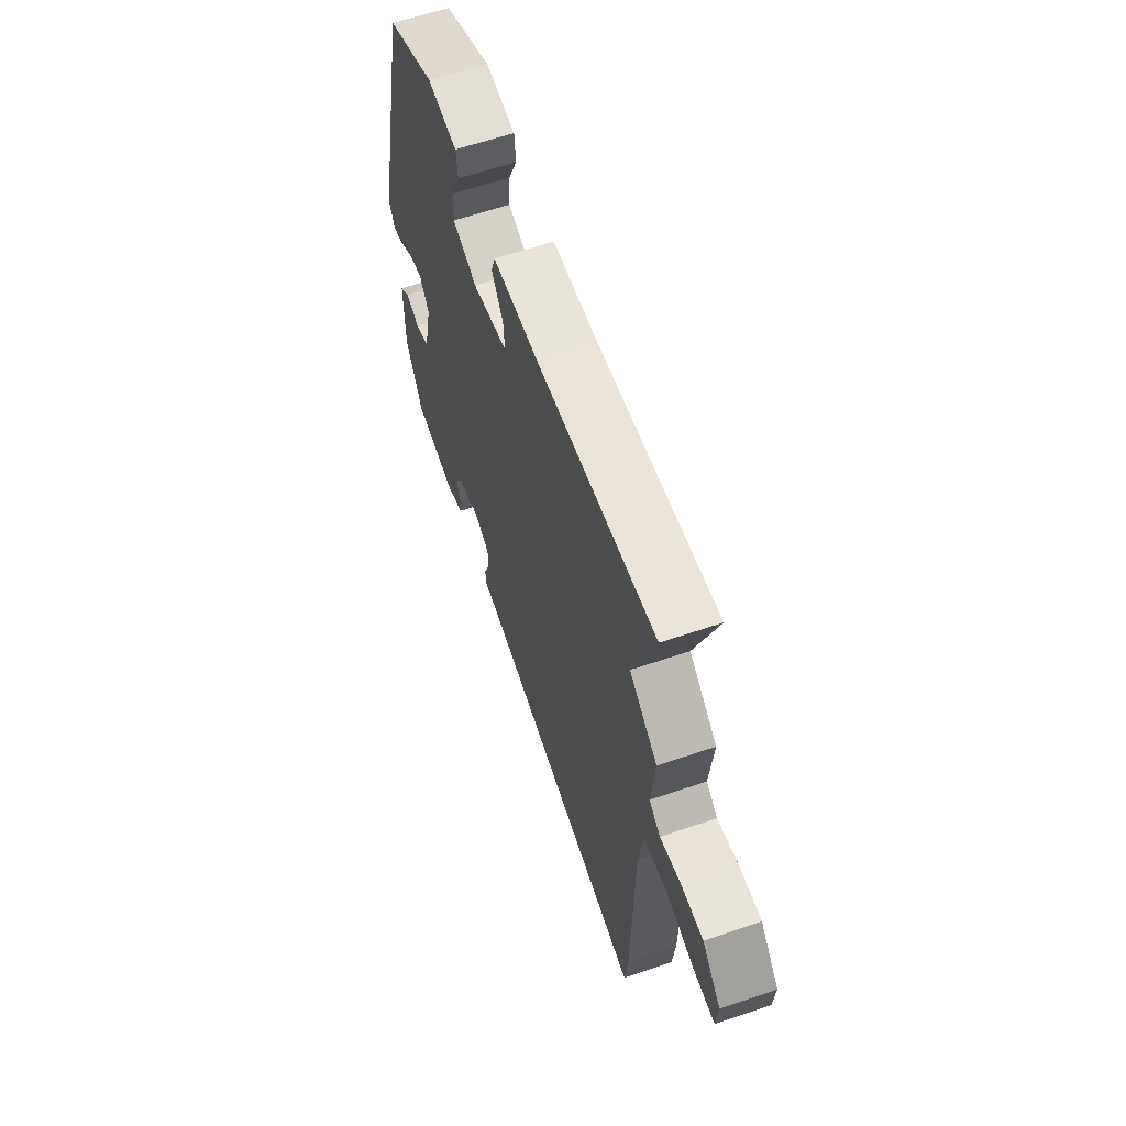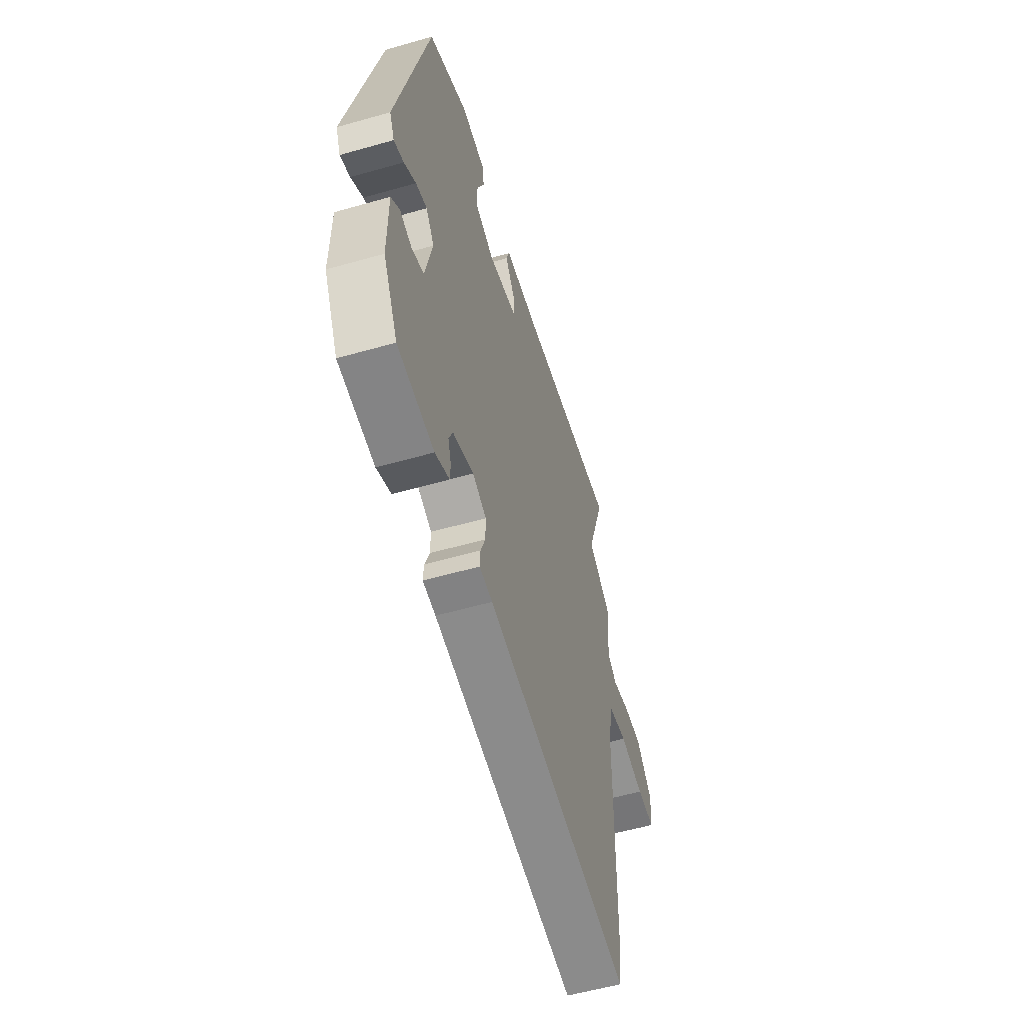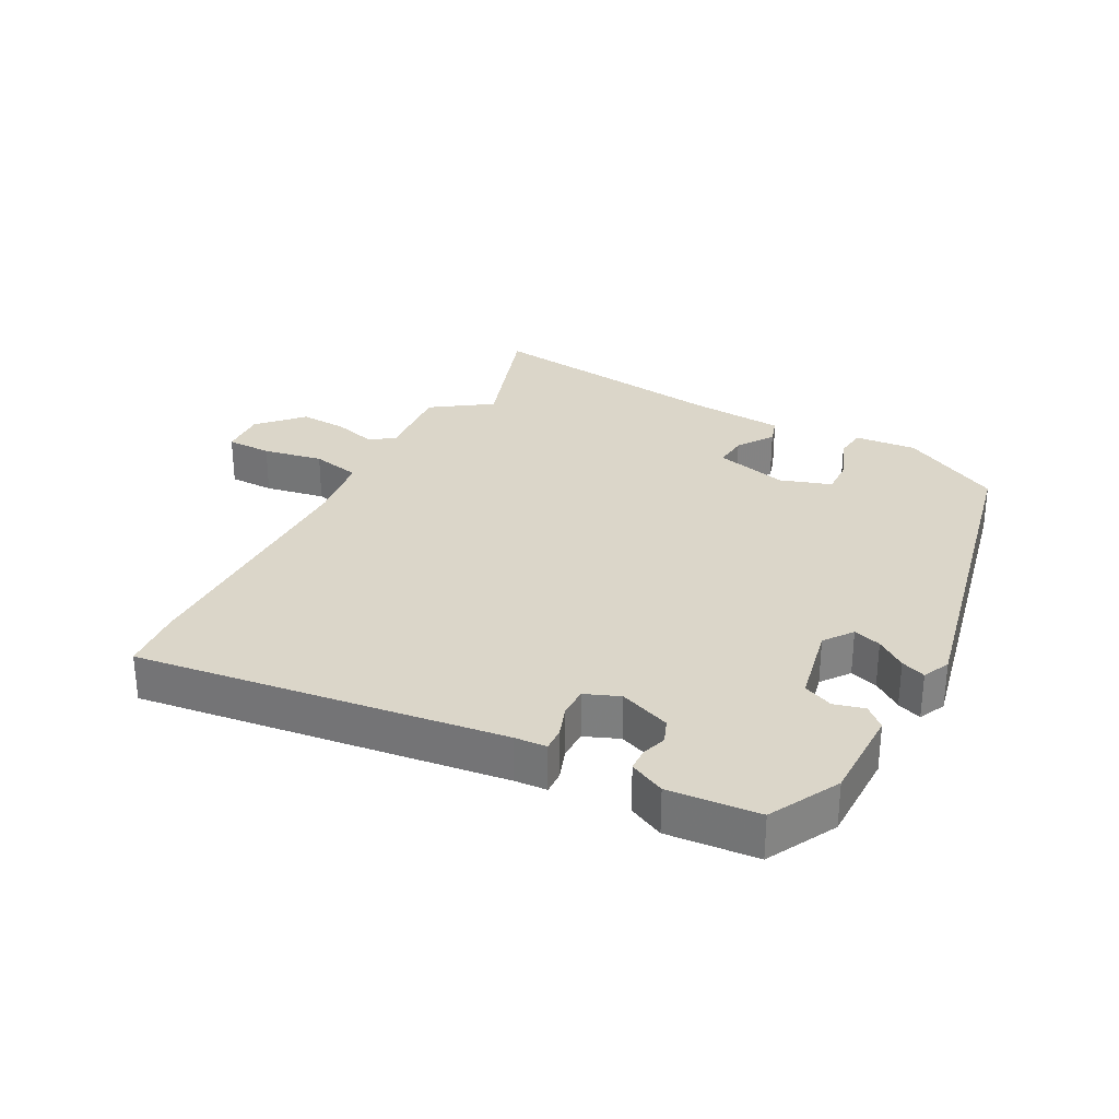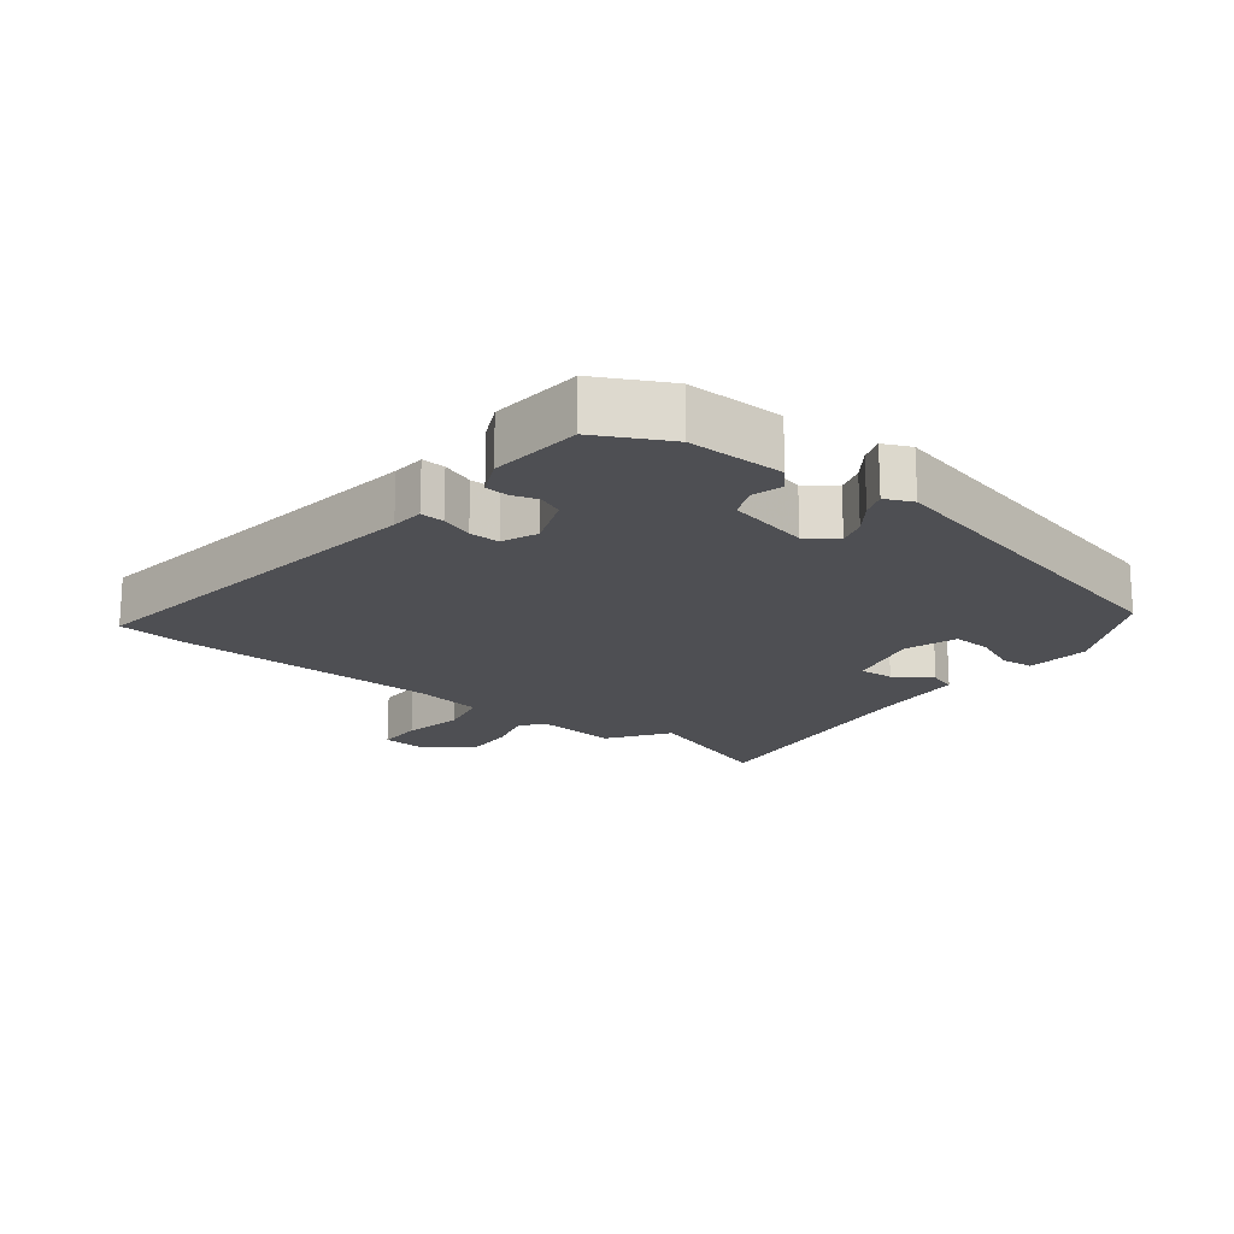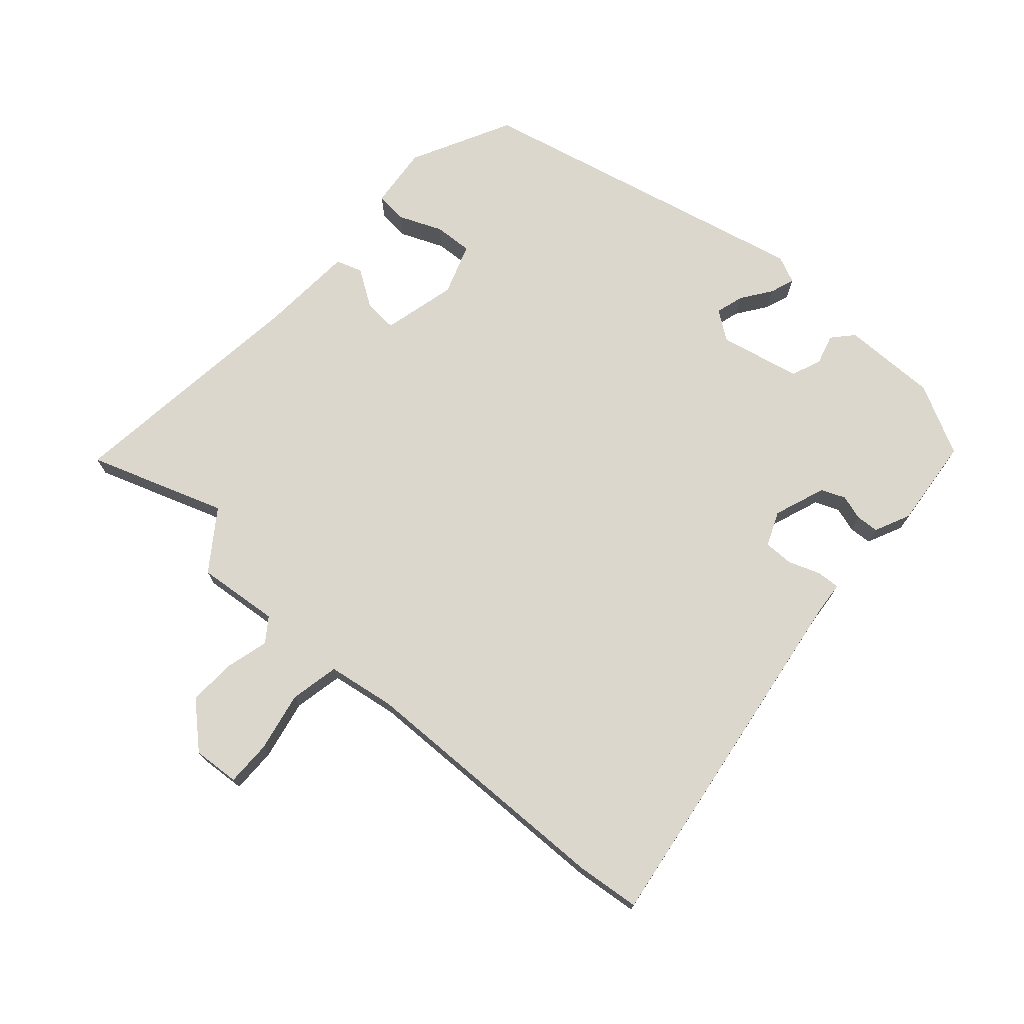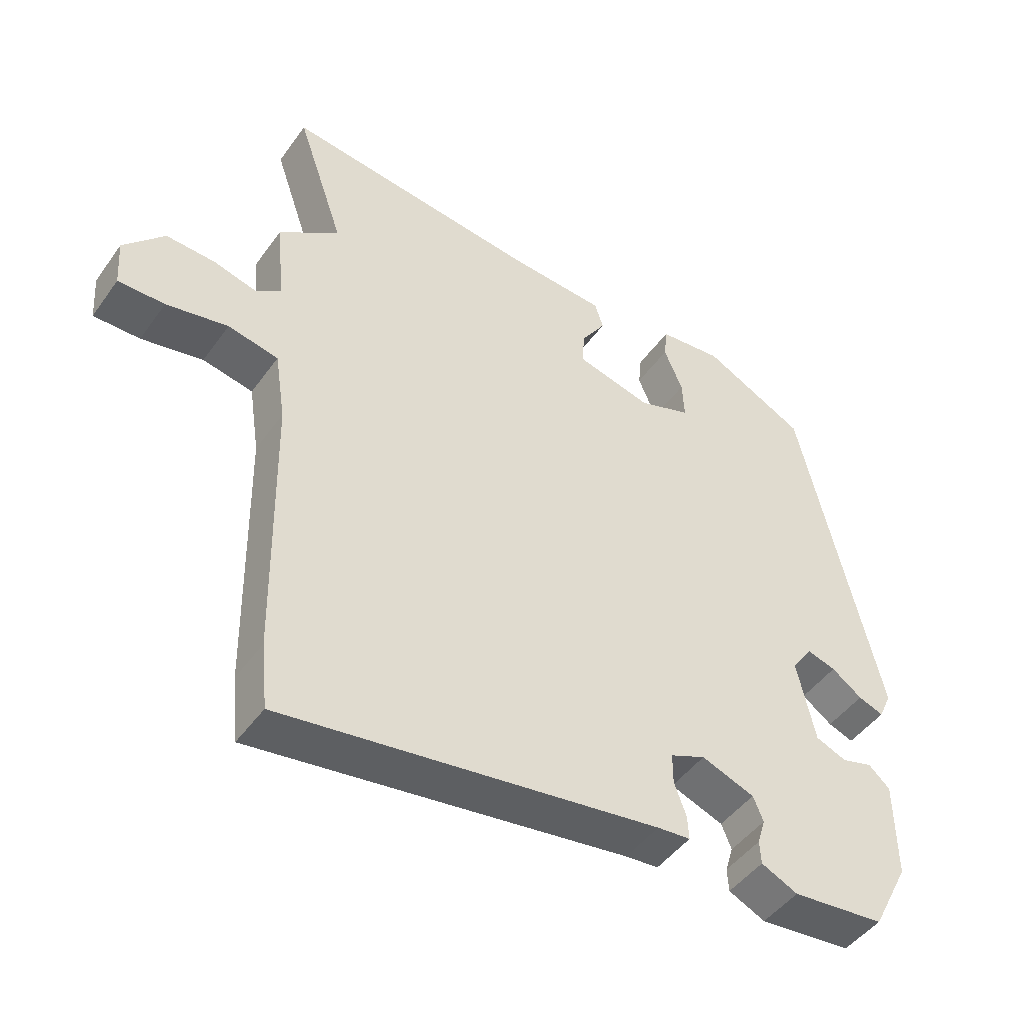
<metadata>
{"format":"obj","ext":"obj","renderer":"f3d","projection":"perspective","resolution":1024,"background":"white","views":[{"elev":62.7,"azim":71.0,"up":"+Z"},{"elev":-56.6,"azim":-73.4,"up":"+Z"},{"elev":29.9,"azim":-151.6,"up":"+Y"},{"elev":-18.2,"azim":-128.0,"up":"+Y"},{"elev":73.2,"azim":131.3,"up":"+Y"},{"elev":-46.6,"azim":146.4,"up":"+Z"}]}
</metadata>
<code>
v 0.501 0.07 -0.487
v 0.491 0.07 -0.585
v -0.075 0.07 -0.506
v -0.125 0.07 -0.502
v -0.123 0.07 -0.466
v -0.105 0.07 -0.417
v -0.105 0.07 -0.371
v -0.158 0.07 -0.349
v -0.238 0.07 -0.379
v -0.253 0.07 -0.416
v -0.241 0.07 -0.455
v -0.243 0.07 -0.49
v -0.298 0.07 -0.516
v -0.438 0.07 -0.503
v -0.494 0.07 -0.395
v -0.493 0.07 -0.248
v -0.461 0.07 -0.219
v -0.414 0.07 -0.232
v -0.368 0.07 -0.213
v -0.341 0.07 -0.088
v -0.373 0.07 -0.044
v -0.416 0.07 -0.057
v -0.462 0.07 -0.09
v -0.5 0.07 -0.104
v -0.519 0.07 -0.062
v -0.399 0.07 0.463
v -0.244 0.07 0.543
v -0.148 0.07 0.534
v -0.143 0.07 0.485
v -0.171 0.07 0.418
v -0.174 0.07 0.359
v -0.095 0.07 0.332
v 0.019 0.07 0.361
v 0.015 0.07 0.413
v -0.022 0.07 0.469
v -0.009 0.07 0.51
v 0.135 0.07 0.52
v 0.523 0.07 0.568
v 0.451 0.07 0.357
v 0.542 0.07 0.293
v 0.53 0.07 0.166
v 0.567 0.07 0.14
v 0.633 0.07 0.158
v 0.707 0.07 0.162
v 0.768 0.07 0.096
v 0.763 0.07 0.024
v 0.693 0.07 0.024
v 0.6 0.07 0.042
v 0.524 0.07 0.026
v 0.508 0.07 -0.079
v 0.501 0 -0.487
v 0.491 0 -0.585
v -0.075 0 -0.506
v -0.125 0 -0.502
v -0.123 0 -0.466
v -0.105 0 -0.417
v -0.105 0 -0.371
v -0.158 0 -0.349
v -0.238 0 -0.379
v -0.253 0 -0.416
v -0.241 0 -0.455
v -0.243 0 -0.49
v -0.298 0 -0.516
v -0.438 0 -0.503
v -0.494 0 -0.395
v -0.493 0 -0.248
v -0.461 0 -0.219
v -0.414 0 -0.232
v -0.368 0 -0.213
v -0.341 0 -0.088
v -0.373 0 -0.044
v -0.416 0 -0.057
v -0.462 0 -0.09
v -0.5 0 -0.104
v -0.519 0 -0.062
v -0.399 0 0.463
v -0.244 0 0.543
v -0.148 0 0.534
v -0.143 0 0.485
v -0.171 0 0.418
v -0.174 0 0.359
v -0.095 0 0.332
v 0.019 0 0.361
v 0.015 0 0.413
v -0.022 0 0.469
v -0.009 0 0.51
v 0.135 0 0.52
v 0.523 0 0.568
v 0.451 0 0.357
v 0.542 0 0.293
v 0.53 0 0.166
v 0.567 0 0.14
v 0.633 0 0.158
v 0.707 0 0.162
v 0.768 0 0.096
v 0.763 0 0.024
v 0.693 0 0.024
v 0.6 0 0.042
v 0.524 0 0.026
v 0.508 0 -0.079
f 45 46 47 48
f 45 48 49
f 42 43 44 45
f 42 45 49
f 41 42 49
f 39 40 41
f 39 41 49 50
f 37 38 39
f 34 35 36 37
f 33 34 37 39
f 32 33 39 50
f 27 28 29 30
f 27 30 31
f 26 27 31
f 25 26 31
f 22 23 24 25
f 21 22 25 31
f 20 21 31 32
f 15 16 17 18
f 15 18 19
f 14 15 19
f 13 14 19
f 10 11 12 13
f 9 10 13 19
f 8 9 19 20
f 3 4 5 6
f 3 6 7
f 2 3 7
f 8 20 32 50
f 7 8 50
f 1 2 7 50
f 98 97 96 95
f 99 98 95
f 95 94 93 92
f 99 95 92
f 99 92 91
f 91 90 89
f 100 99 91 89
f 89 88 87
f 87 86 85 84
f 89 87 84 83
f 100 89 83 82
f 80 79 78 77
f 81 80 77
f 81 77 76
f 81 76 75
f 75 74 73 72
f 81 75 72 71
f 82 81 71 70
f 68 67 66 65
f 69 68 65
f 69 65 64
f 69 64 63
f 63 62 61 60
f 69 63 60 59
f 70 69 59 58
f 56 55 54 53
f 57 56 53
f 57 53 52
f 100 82 70 58
f 100 58 57
f 100 57 52 51
f 1 51 52 2
f 2 52 53 3
f 3 53 54 4
f 4 54 55 5
f 5 55 56 6
f 6 56 57 7
f 7 57 58 8
f 8 58 59 9
f 9 59 60 10
f 10 60 61 11
f 11 61 62 12
f 12 62 63 13
f 13 63 64 14
f 14 64 65 15
f 15 65 66 16
f 16 66 67 17
f 17 67 68 18
f 18 68 69 19
f 19 69 70 20
f 20 70 71 21
f 21 71 72 22
f 22 72 73 23
f 23 73 74 24
f 24 74 75 25
f 25 75 76 26
f 26 76 77 27
f 27 77 78 28
f 28 78 79 29
f 29 79 80 30
f 30 80 81 31
f 31 81 82 32
f 32 82 83 33
f 33 83 84 34
f 34 84 85 35
f 35 85 86 36
f 36 86 87 37
f 37 87 88 38
f 38 88 89 39
f 39 89 90 40
f 40 90 91 41
f 41 91 92 42
f 42 92 93 43
f 43 93 94 44
f 44 94 95 45
f 45 95 96 46
f 46 96 97 47
f 47 97 98 48
f 48 98 99 49
f 49 99 100 50
f 50 100 51 1

</code>
